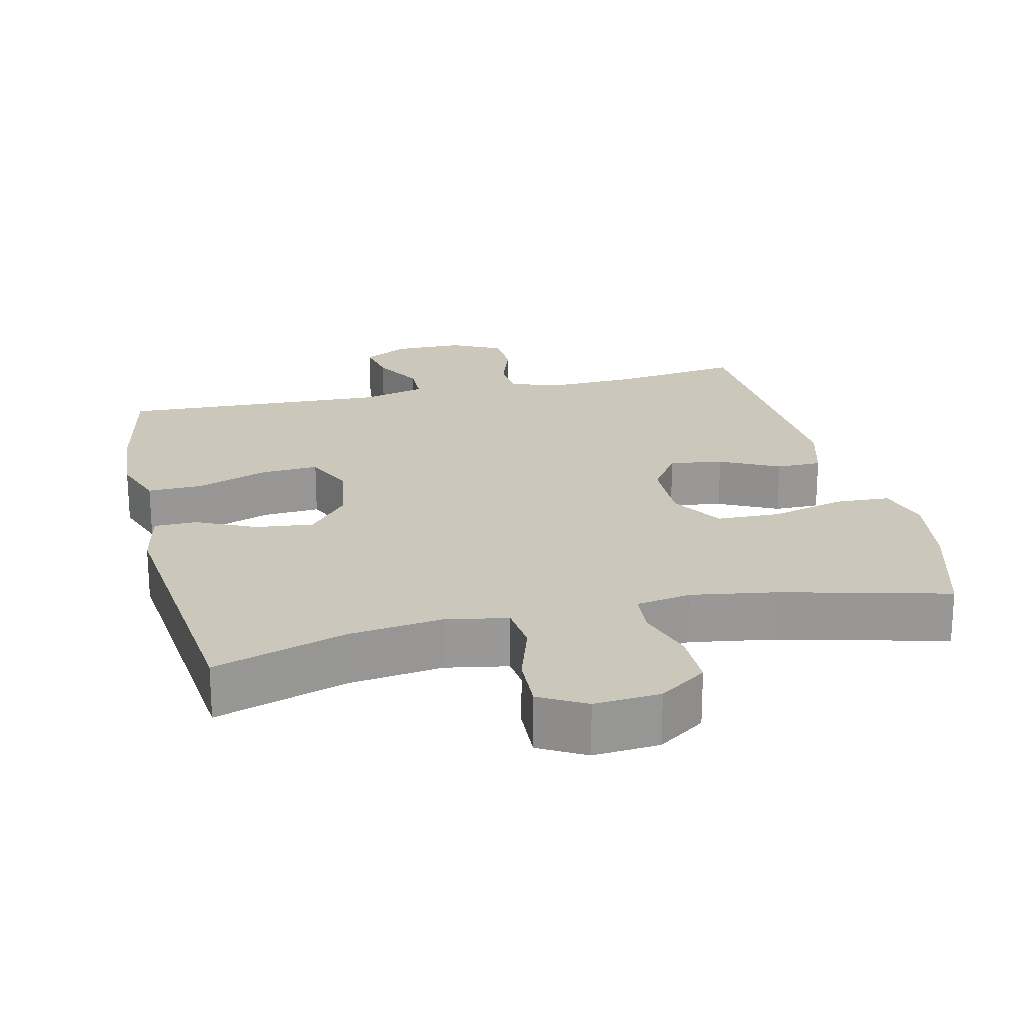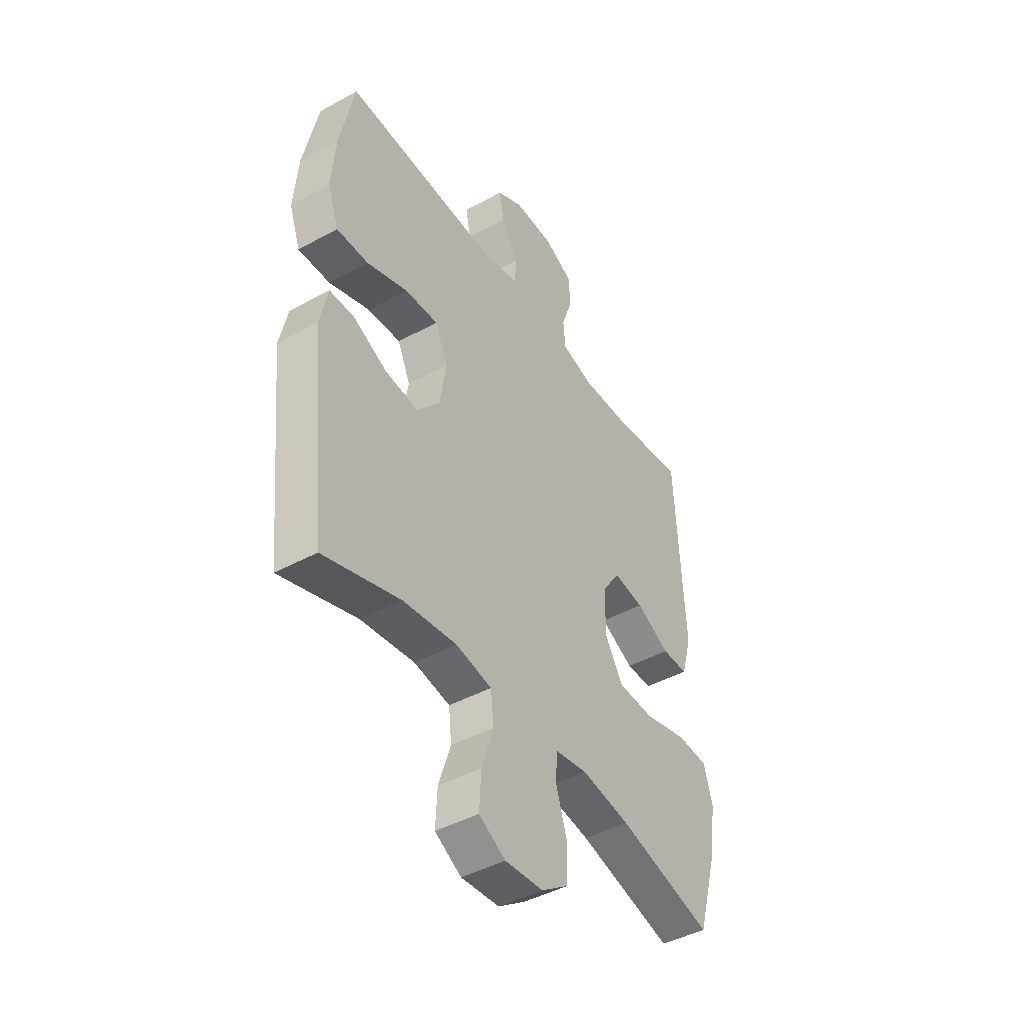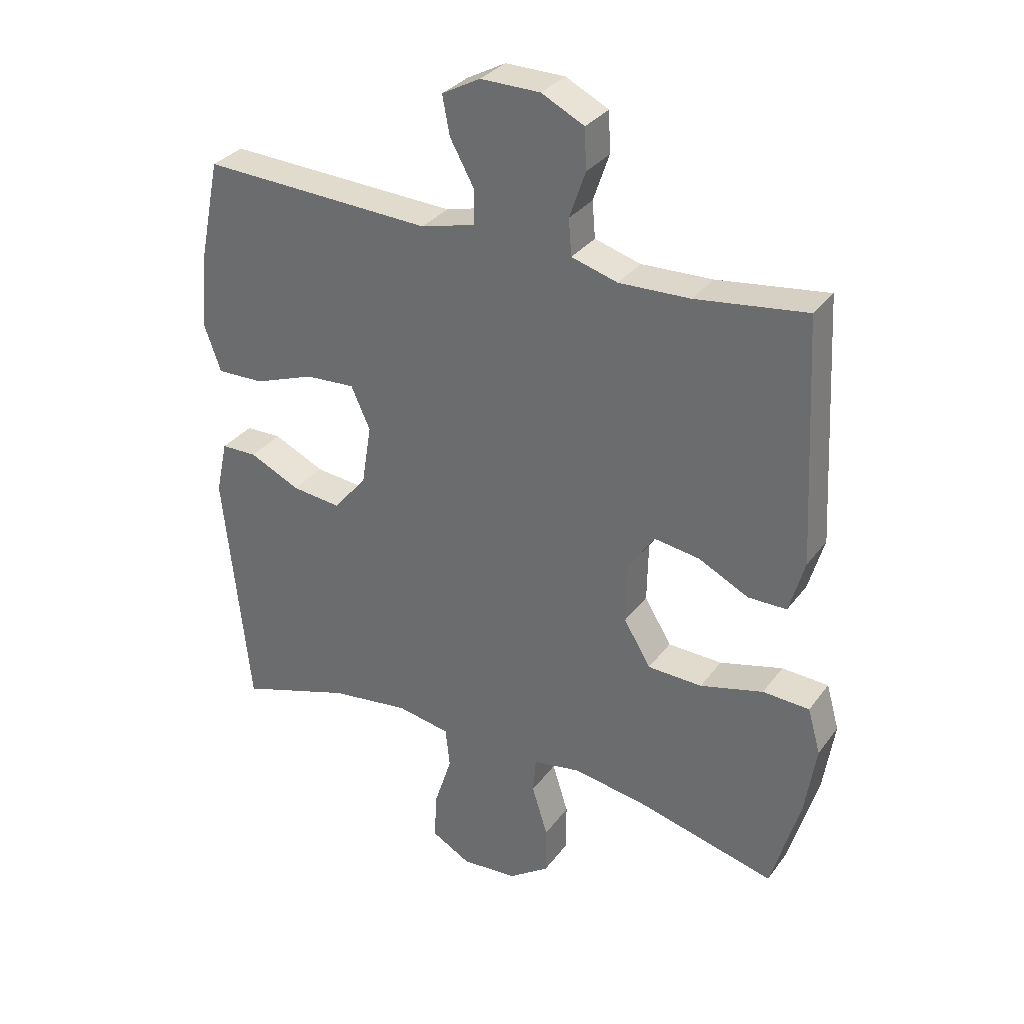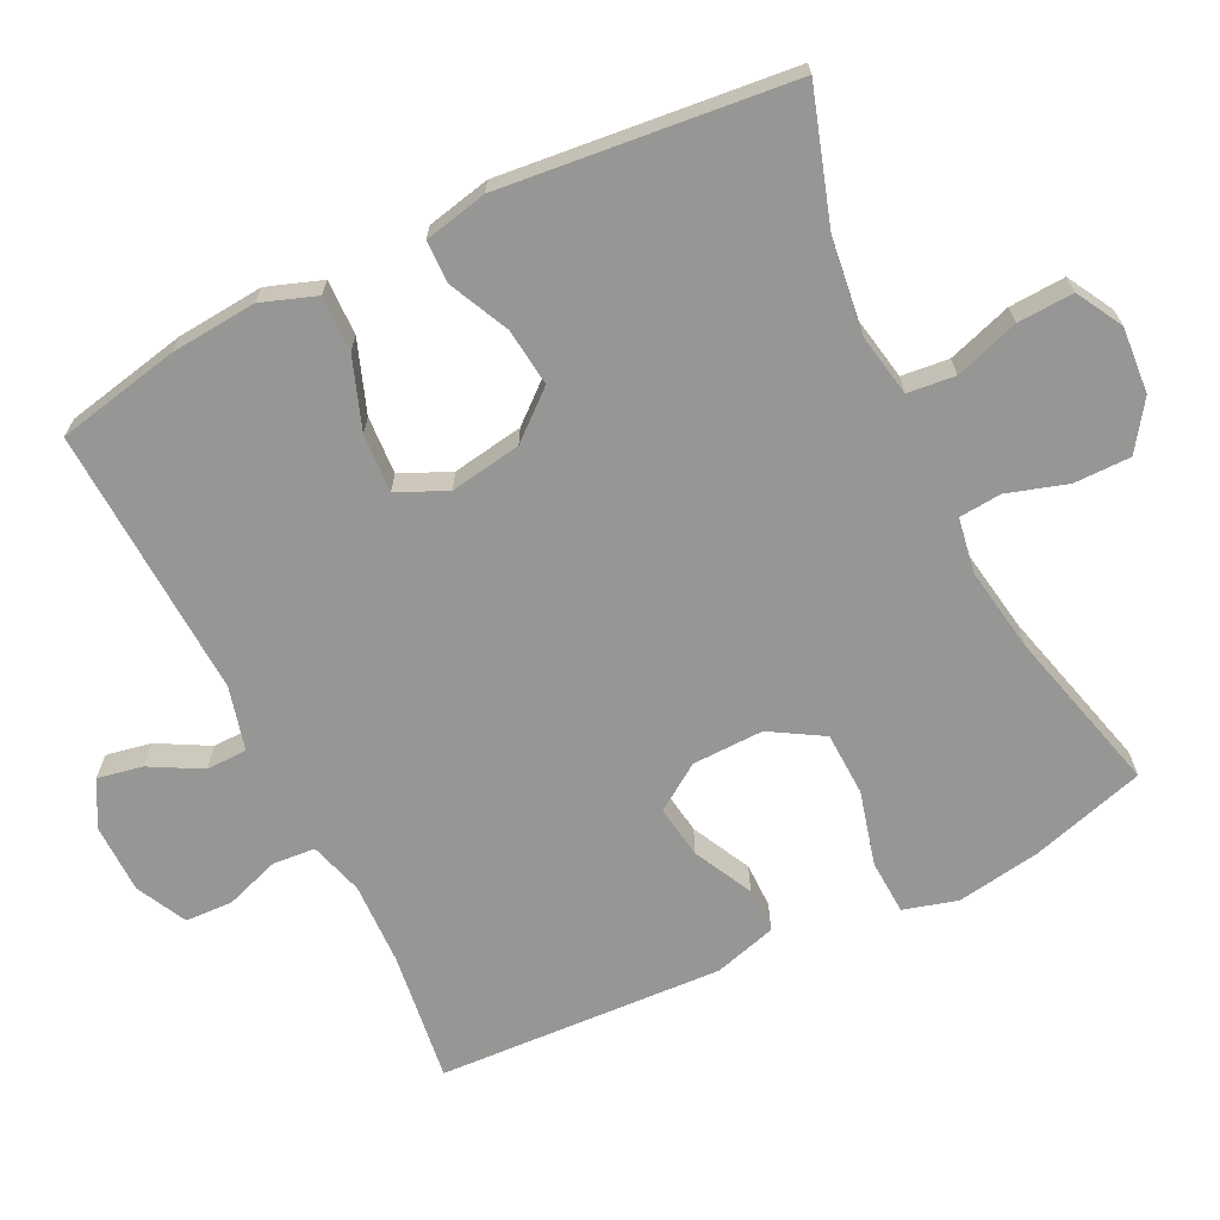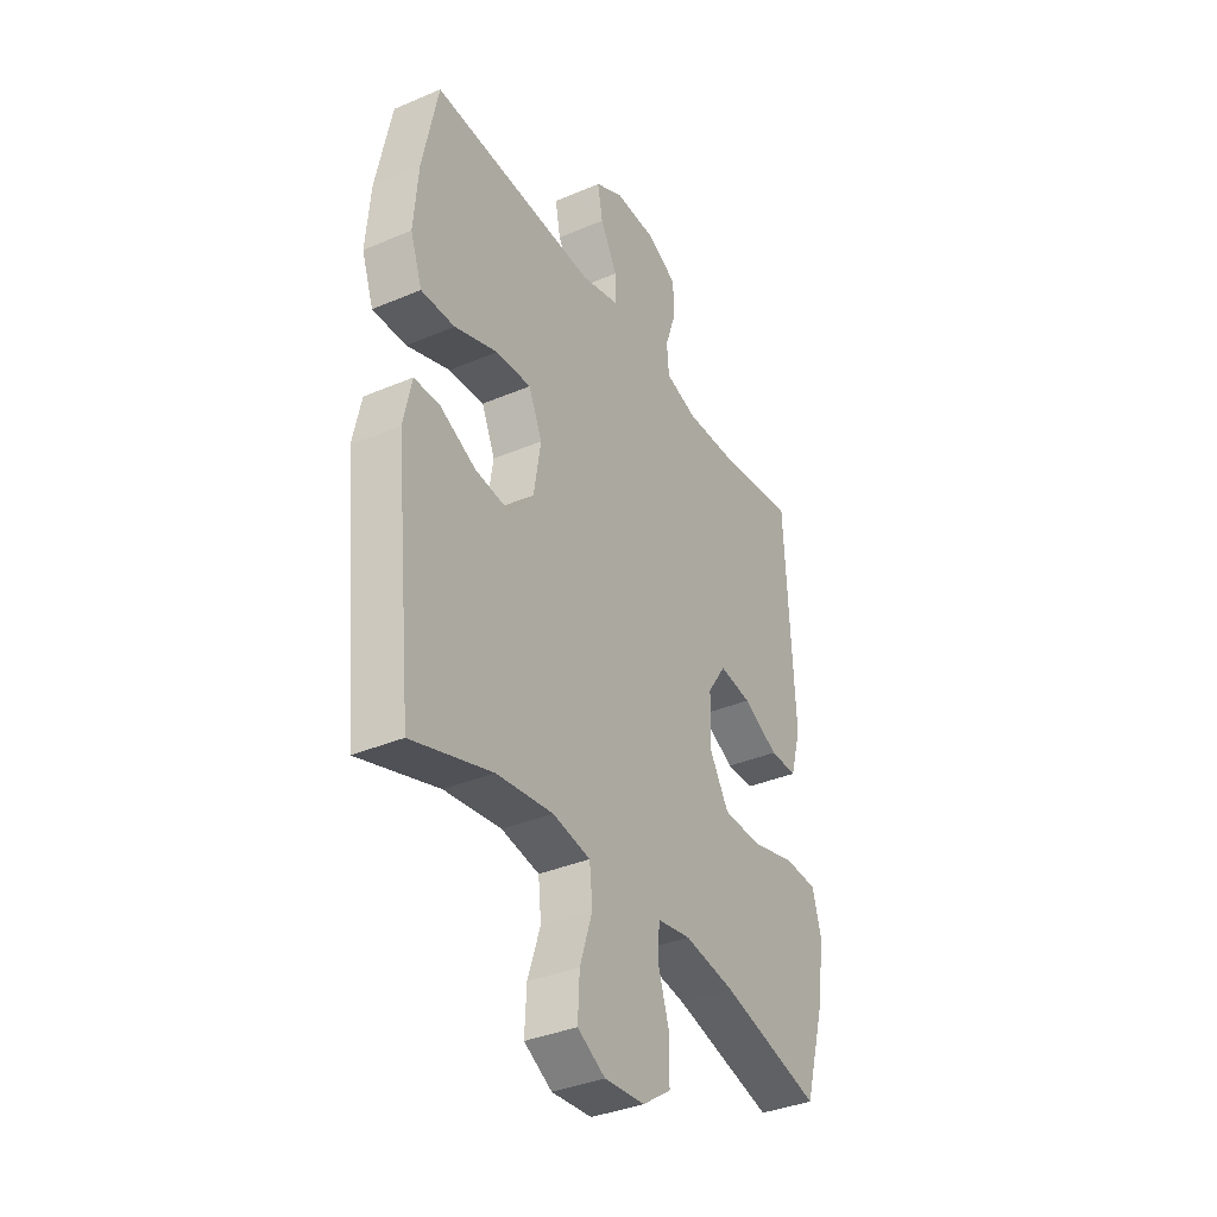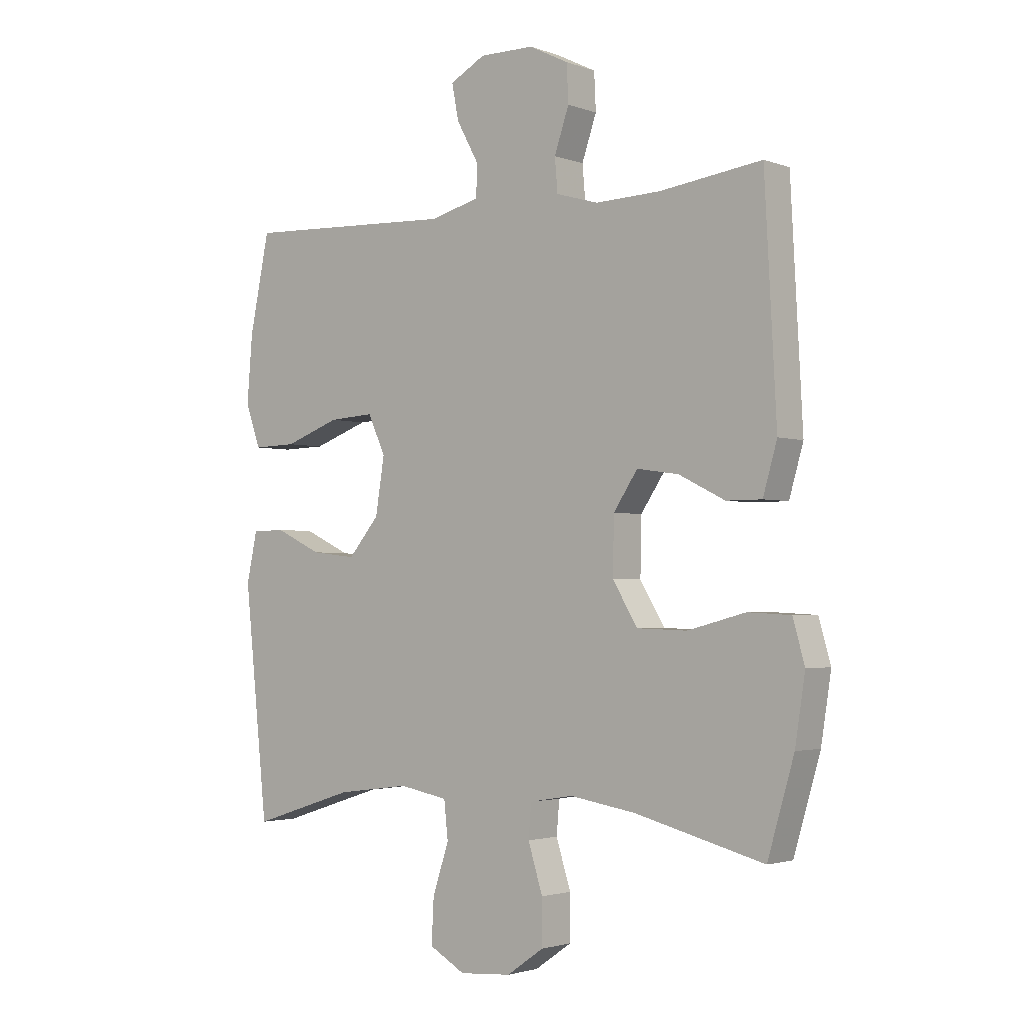
<metadata>
{"format":"obj","ext":"obj","renderer":"f3d","projection":"perspective","resolution":1024,"background":"white","views":[{"elev":21.7,"azim":166.7,"up":"+Y"},{"elev":-44.4,"azim":122.6,"up":"+Z"},{"elev":32.0,"azim":-149.7,"up":"+Z"},{"elev":-67.7,"azim":116.2,"up":"+Y"},{"elev":-36.3,"azim":119.0,"up":"+Z"},{"elev":-2.4,"azim":-141.0,"up":"+Z"}]}
</metadata>
<code>
v 0.5 0.07 -0.5
v 0.316 0.07 -0.441
v 0.186 0.07 -0.424
v 0.099 0.07 -0.44
v 0.092 0.07 -0.506
v 0.121 0.07 -0.595
v 0.125 0.07 -0.673
v 0.061 0.07 -0.709
v -0.031 0.07 -0.702
v -0.097 0.07 -0.656
v -0.097 0.07 -0.577
v -0.071 0.07 -0.494
v -0.076 0.07 -0.435
v -0.153 0.07 -0.422
v -0.271 0.07 -0.441
v -0.5 0.07 -0.5
v -0.547 0.07 -0.339
v -0.565 0.07 -0.223
v -0.544 0.07 -0.149
v -0.468 0.07 -0.145
v -0.365 0.07 -0.172
v -0.276 0.07 -0.169
v -0.232 0.07 -0.096
v -0.234 0.07 0.003
v -0.277 0.07 0.067
v -0.351 0.07 0.056
v -0.433 0.07 0.015
v -0.496 0.07 0.015
v -0.521 0.07 0.102
v -0.5 0.07 0.5
v -0.319 0.07 0.476
v -0.203 0.07 0.472
v -0.128 0.07 0.494
v -0.123 0.07 0.553
v -0.149 0.07 0.629
v -0.146 0.07 0.695
v -0.076 0.07 0.73
v 0.021 0.07 0.731
v 0.084 0.07 0.697
v 0.072 0.07 0.634
v 0.033 0.07 0.563
v 0.034 0.07 0.506
v 0.122 0.07 0.483
v 0.5 0.07 0.5
v 0.535 0.07 0.33
v 0.545 0.07 0.21
v 0.518 0.07 0.134
v 0.441 0.07 0.136
v 0.342 0.07 0.172
v 0.261 0.07 0.177
v 0.23 0.07 0.108
v 0.246 0.07 0.009
v 0.301 0.07 -0.056
v 0.381 0.07 -0.047
v 0.464 0.07 -0.008
v 0.523 0.07 -0.009
v 0.542 0.07 -0.097
v 0.5 0 -0.5
v 0.316 0 -0.441
v 0.186 0 -0.424
v 0.099 0 -0.44
v 0.092 0 -0.506
v 0.121 0 -0.595
v 0.125 0 -0.673
v 0.061 0 -0.709
v -0.031 0 -0.702
v -0.097 0 -0.656
v -0.097 0 -0.577
v -0.071 0 -0.494
v -0.076 0 -0.435
v -0.153 0 -0.422
v -0.271 0 -0.441
v -0.5 0 -0.5
v -0.547 0 -0.339
v -0.565 0 -0.223
v -0.544 0 -0.149
v -0.468 0 -0.145
v -0.365 0 -0.172
v -0.276 0 -0.169
v -0.232 0 -0.096
v -0.234 0 0.003
v -0.277 0 0.067
v -0.351 0 0.056
v -0.433 0 0.015
v -0.496 0 0.015
v -0.521 0 0.102
v -0.5 0 0.5
v -0.319 0 0.476
v -0.203 0 0.472
v -0.128 0 0.494
v -0.123 0 0.553
v -0.149 0 0.629
v -0.146 0 0.695
v -0.076 0 0.73
v 0.021 0 0.731
v 0.084 0 0.697
v 0.072 0 0.634
v 0.033 0 0.563
v 0.034 0 0.506
v 0.122 0 0.483
v 0.5 0 0.5
v 0.535 0 0.33
v 0.545 0 0.21
v 0.518 0 0.134
v 0.441 0 0.136
v 0.342 0 0.172
v 0.261 0 0.177
v 0.23 0 0.108
v 0.246 0 0.009
v 0.301 0 -0.056
v 0.381 0 -0.047
v 0.464 0 -0.008
v 0.523 0 -0.009
v 0.542 0 -0.097
f 54 55 56 57
f 53 54 57 1
f 52 53 1 2
f 51 52 2 3
f 46 47 48 49
f 46 49 50
f 43 44 45 46
f 42 43 46 50
f 38 39 40 41
f 38 41 42
f 37 38 42
f 34 35 36 37
f 33 34 37 42
f 32 33 42 50
f 28 29 30 31
f 26 27 28 31
f 25 26 31 32
f 24 25 32 50
f 18 19 20 21
f 18 21 22
f 15 16 17 18
f 14 15 18 22
f 13 14 22 23
f 9 10 11 12
f 9 12 13
f 8 9 13
f 5 6 7 8
f 4 5 8 13
f 51 3 4 13
f 24 50 51
f 13 23 24 51
f 114 113 112 111
f 58 114 111 110
f 59 58 110 109
f 60 59 109 108
f 106 105 104 103
f 107 106 103
f 103 102 101 100
f 107 103 100 99
f 98 97 96 95
f 99 98 95
f 99 95 94
f 94 93 92 91
f 99 94 91 90
f 107 99 90 89
f 88 87 86 85
f 88 85 84 83
f 89 88 83 82
f 107 89 82 81
f 78 77 76 75
f 79 78 75
f 75 74 73 72
f 79 75 72 71
f 80 79 71 70
f 69 68 67 66
f 70 69 66
f 70 66 65
f 65 64 63 62
f 70 65 62 61
f 70 61 60 108
f 108 107 81
f 108 81 80 70
f 1 58 59 2
f 2 59 60 3
f 3 60 61 4
f 4 61 62 5
f 5 62 63 6
f 6 63 64 7
f 7 64 65 8
f 8 65 66 9
f 9 66 67 10
f 10 67 68 11
f 11 68 69 12
f 12 69 70 13
f 13 70 71 14
f 14 71 72 15
f 15 72 73 16
f 16 73 74 17
f 17 74 75 18
f 18 75 76 19
f 19 76 77 20
f 20 77 78 21
f 21 78 79 22
f 22 79 80 23
f 23 80 81 24
f 24 81 82 25
f 25 82 83 26
f 26 83 84 27
f 27 84 85 28
f 28 85 86 29
f 29 86 87 30
f 30 87 88 31
f 31 88 89 32
f 32 89 90 33
f 33 90 91 34
f 34 91 92 35
f 35 92 93 36
f 36 93 94 37
f 37 94 95 38
f 38 95 96 39
f 39 96 97 40
f 40 97 98 41
f 41 98 99 42
f 42 99 100 43
f 43 100 101 44
f 44 101 102 45
f 45 102 103 46
f 46 103 104 47
f 47 104 105 48
f 48 105 106 49
f 49 106 107 50
f 50 107 108 51
f 51 108 109 52
f 52 109 110 53
f 53 110 111 54
f 54 111 112 55
f 55 112 113 56
f 56 113 114 57
f 57 114 58 1

</code>
